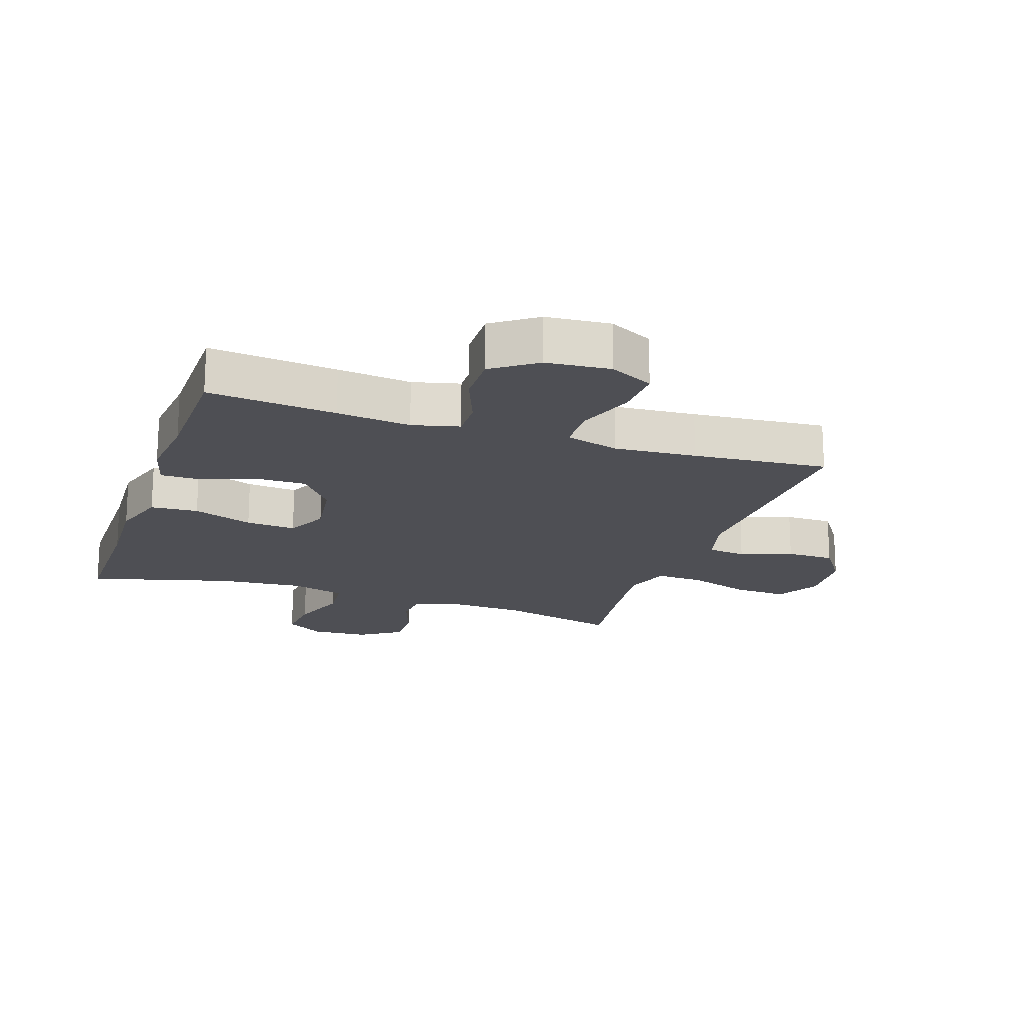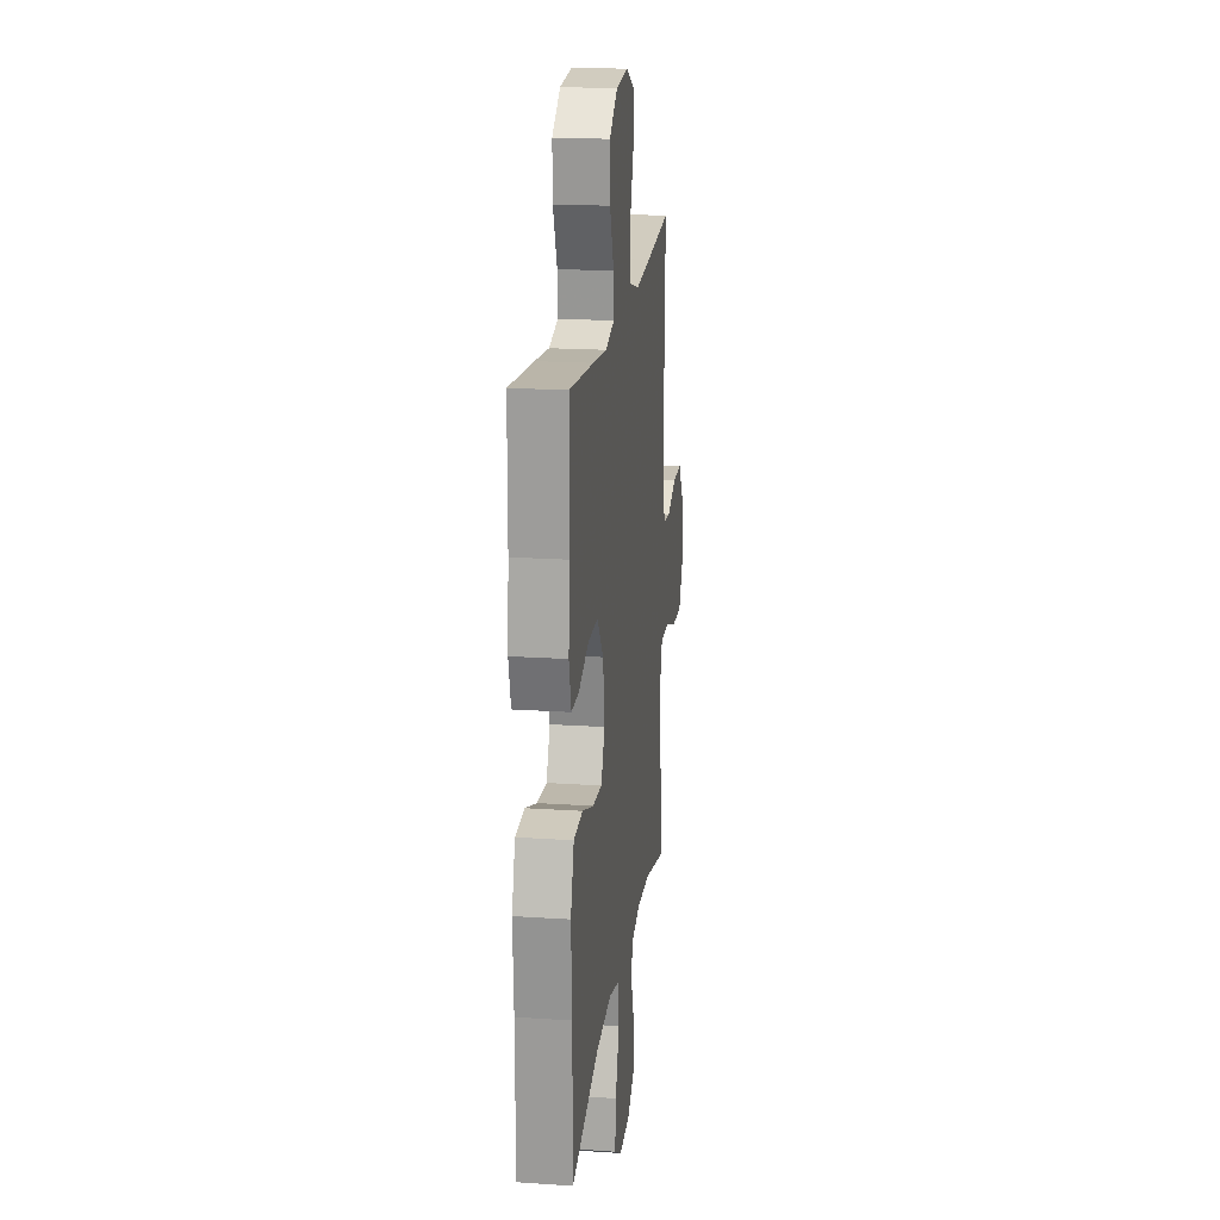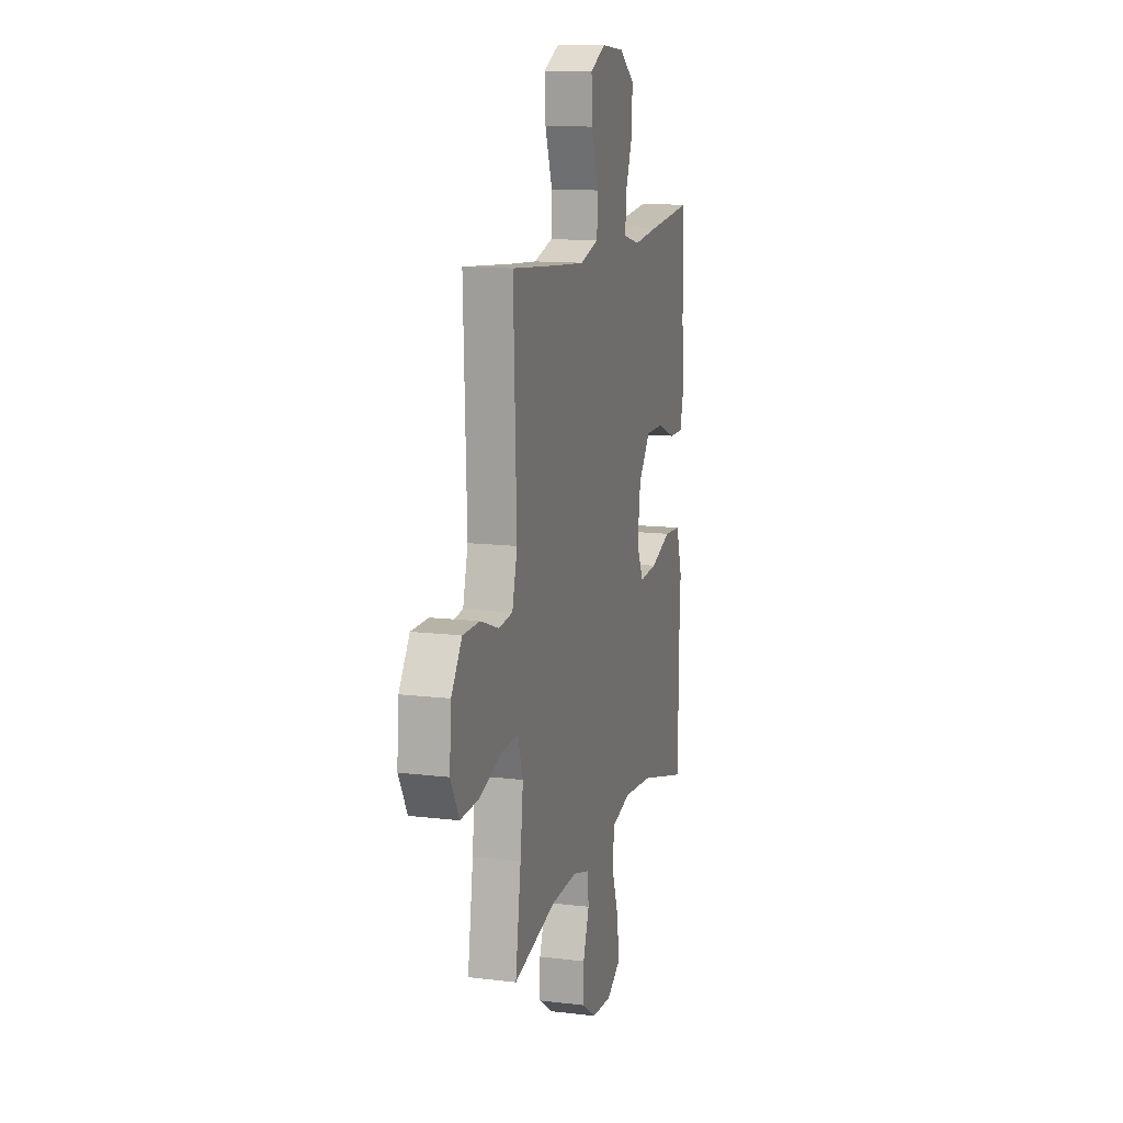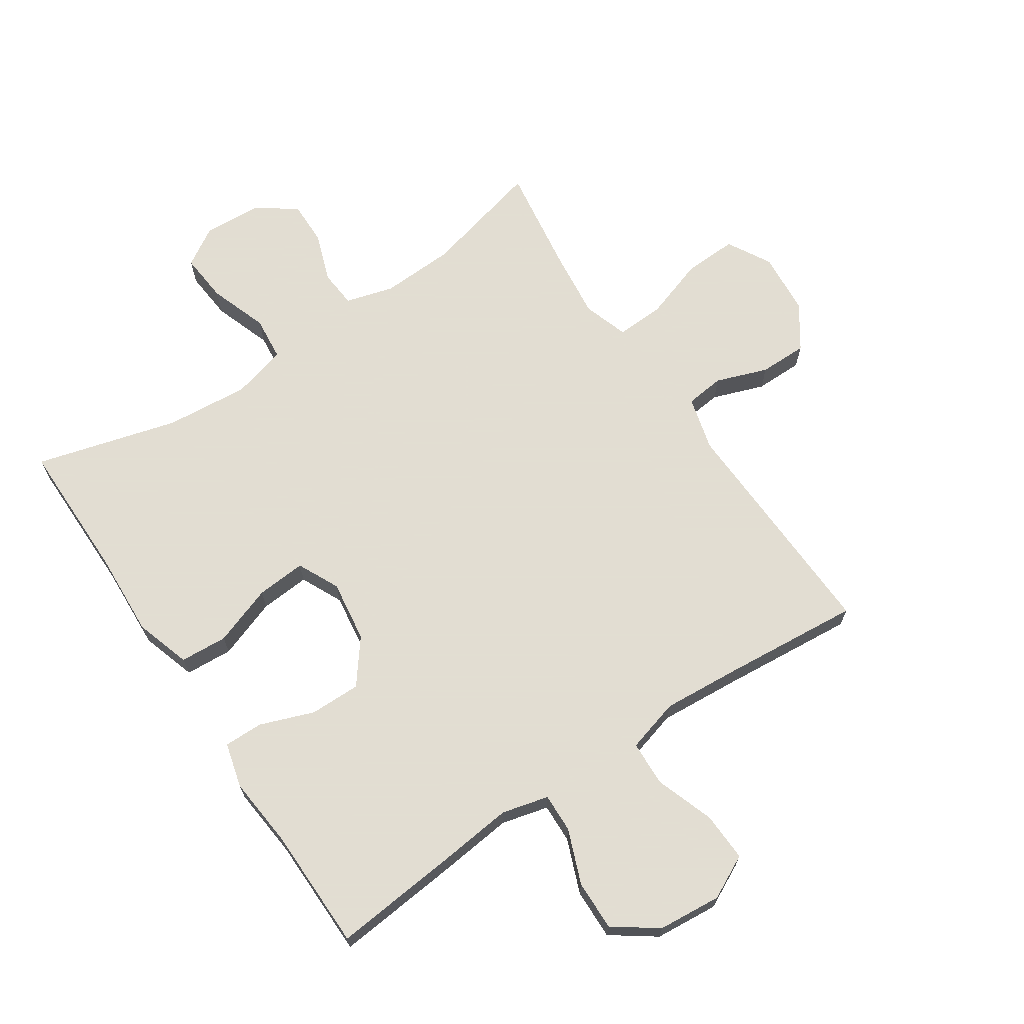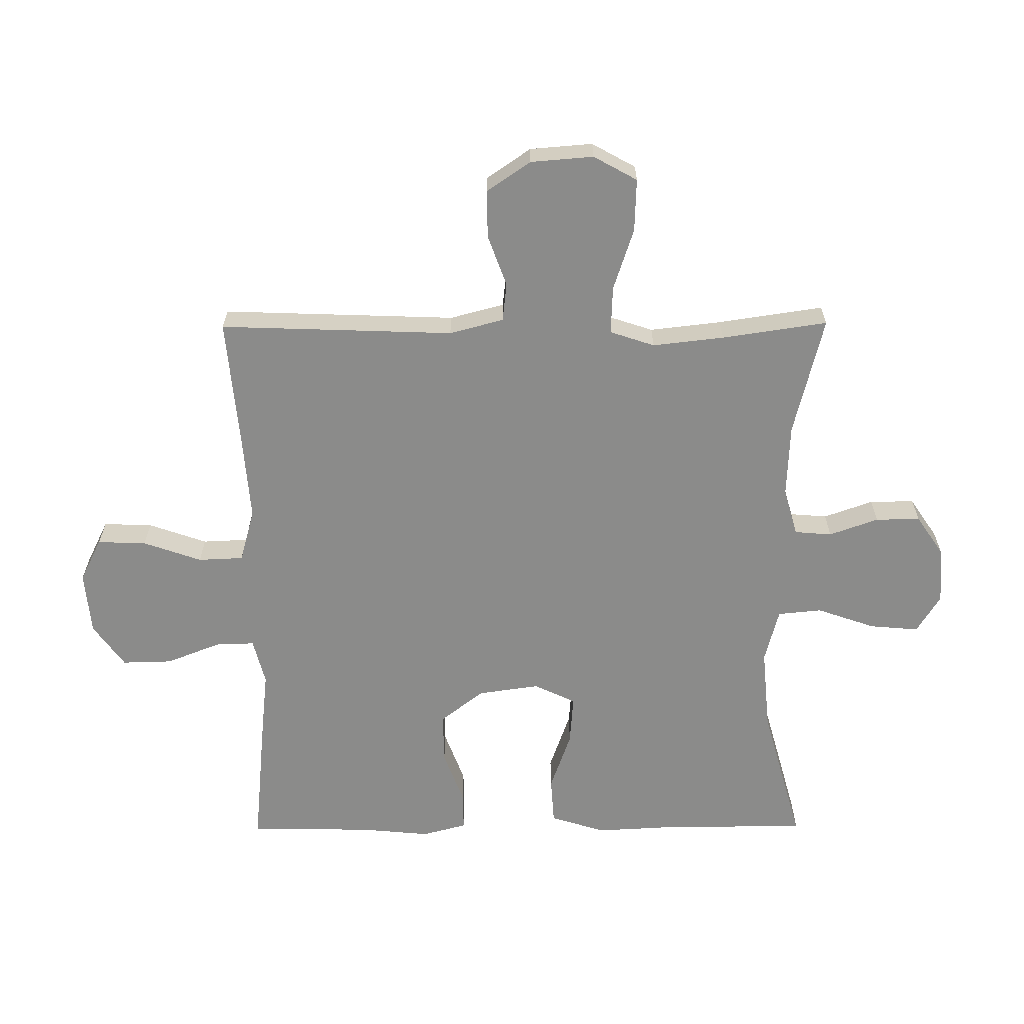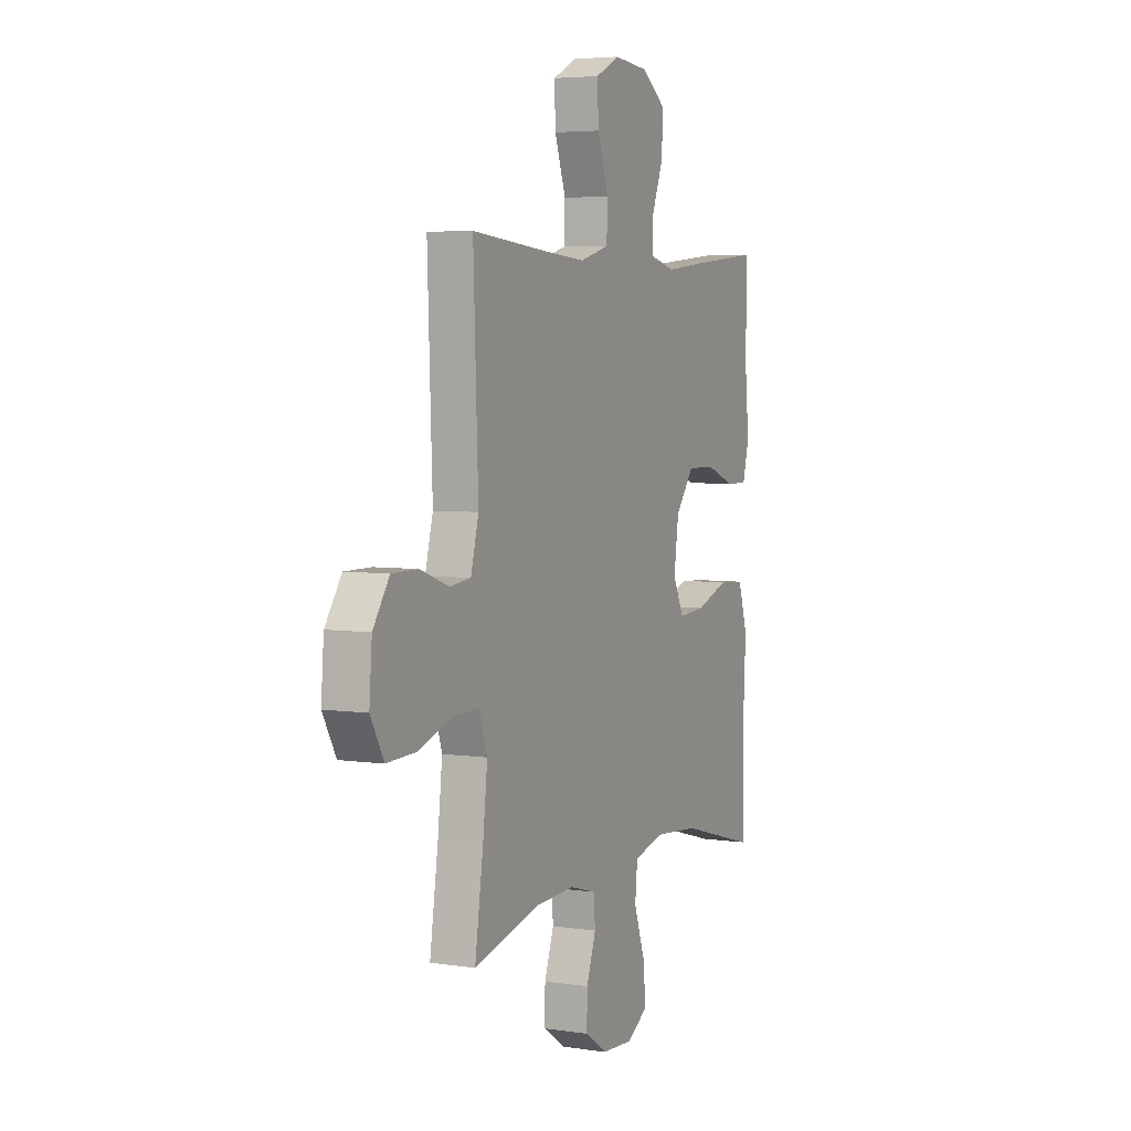
<metadata>
{"format":"obj","ext":"obj","renderer":"f3d","projection":"perspective","resolution":1024,"background":"white","views":[{"elev":-18.4,"azim":-18.9,"up":"+Y"},{"elev":19.1,"azim":-82.8,"up":"+Z"},{"elev":12.8,"azim":105.6,"up":"+Z"},{"elev":68.1,"azim":-33.8,"up":"+Y"},{"elev":-63.7,"azim":90.4,"up":"+Y"},{"elev":4.8,"azim":115.3,"up":"+Z"}]}
</metadata>
<code>
v 0.5 0.07 -0.5
v 0.307 0.07 -0.452
v 0.189 0.07 -0.447
v 0.112 0.07 -0.469
v 0.107 0.07 -0.529
v 0.135 0.07 -0.608
v 0.136 0.07 -0.68
v 0.071 0.07 -0.724
v -0.021 0.07 -0.73
v -0.083 0.07 -0.692
v -0.076 0.07 -0.613
v -0.043 0.07 -0.519
v -0.05 0.07 -0.448
v -0.138 0.07 -0.425
v -0.272 0.07 -0.437
v -0.5 0.07 -0.5
v -0.5 0.07 -0.275
v -0.507 0.07 -0.139
v -0.479 0.07 -0.05
v -0.403 0.07 -0.045
v -0.307 0.07 -0.079
v -0.227 0.07 -0.085
v -0.195 0.07 -0.018
v -0.209 0.07 0.081
v -0.263 0.07 0.151
v -0.345 0.07 0.15
v -0.431 0.07 0.118
v -0.494 0.07 0.117
v -0.513 0.07 0.189
v -0.502 0.07 0.304
v -0.5 0.07 0.5
v -0.296 0.07 0.48
v -0.178 0.07 0.467
v -0.103 0.07 0.486
v -0.105 0.07 0.549
v -0.139 0.07 0.636
v -0.141 0.07 0.717
v -0.071 0.07 0.767
v 0.031 0.07 0.776
v 0.101 0.07 0.741
v 0.098 0.07 0.662
v 0.065 0.07 0.568
v 0.068 0.07 0.495
v 0.154 0.07 0.471
v 0.285 0.07 0.481
v 0.5 0.07 0.5
v 0.491 0.07 0.255
v 0.486 0.07 0.123
v 0.509 0.07 0.036
v 0.571 0.07 0.029
v 0.654 0.07 0.059
v 0.731 0.07 0.059
v 0.779 0.07 -0.011
v 0.787 0.07 -0.112
v 0.748 0.07 -0.182
v 0.663 0.07 -0.179
v 0.563 0.07 -0.146
v 0.486 0.07 -0.143
v 0.462 0.07 -0.215
v 0.475 0.07 -0.33
v 0.5 0 -0.5
v 0.307 0 -0.452
v 0.189 0 -0.447
v 0.112 0 -0.469
v 0.107 0 -0.529
v 0.135 0 -0.608
v 0.136 0 -0.68
v 0.071 0 -0.724
v -0.021 0 -0.73
v -0.083 0 -0.692
v -0.076 0 -0.613
v -0.043 0 -0.519
v -0.05 0 -0.448
v -0.138 0 -0.425
v -0.272 0 -0.437
v -0.5 0 -0.5
v -0.5 0 -0.275
v -0.507 0 -0.139
v -0.479 0 -0.05
v -0.403 0 -0.045
v -0.307 0 -0.079
v -0.227 0 -0.085
v -0.195 0 -0.018
v -0.209 0 0.081
v -0.263 0 0.151
v -0.345 0 0.15
v -0.431 0 0.118
v -0.494 0 0.117
v -0.513 0 0.189
v -0.502 0 0.304
v -0.5 0 0.5
v -0.296 0 0.48
v -0.178 0 0.467
v -0.103 0 0.486
v -0.105 0 0.549
v -0.139 0 0.636
v -0.141 0 0.717
v -0.071 0 0.767
v 0.031 0 0.776
v 0.101 0 0.741
v 0.098 0 0.662
v 0.065 0 0.568
v 0.068 0 0.495
v 0.154 0 0.471
v 0.285 0 0.481
v 0.5 0 0.5
v 0.491 0 0.255
v 0.486 0 0.123
v 0.509 0 0.036
v 0.571 0 0.029
v 0.654 0 0.059
v 0.731 0 0.059
v 0.779 0 -0.011
v 0.787 0 -0.112
v 0.748 0 -0.182
v 0.663 0 -0.179
v 0.563 0 -0.146
v 0.486 0 -0.143
v 0.462 0 -0.215
v 0.475 0 -0.33
f 55 56 57
f 54 55 57
f 53 54 57
f 52 53 57
f 51 52 57
f 50 51 57
f 49 50 57 58
f 48 49 58 59
f 47 48 59
f 46 47 59
f 45 46 59
f 40 41 42
f 39 40 42
f 38 39 42
f 37 38 42
f 36 37 42
f 35 36 42
f 34 35 42 43
f 33 34 43 44
f 30 31 32 33
f 30 33 44
f 29 30 44
f 28 29 44
f 27 28 44
f 26 27 44
f 19 20 21
f 18 19 21
f 17 18 21
f 17 21 22
f 16 17 22
f 15 16 22
f 14 15 22 23
f 10 11 12
f 9 10 12
f 8 9 12
f 7 8 12
f 6 7 12
f 5 6 12
f 4 5 12 13
f 13 14 23
f 4 13 23
f 3 4 23
f 60 1 2
f 3 23 24
f 2 3 24
f 60 2 24
f 59 60 24
f 45 59 24 25
f 25 26 44 45
f 117 116 115
f 117 115 114
f 117 114 113
f 117 113 112
f 117 112 111
f 117 111 110
f 118 117 110 109
f 119 118 109 108
f 119 108 107
f 119 107 106
f 119 106 105
f 102 101 100
f 102 100 99
f 102 99 98
f 102 98 97
f 102 97 96
f 102 96 95
f 103 102 95 94
f 104 103 94 93
f 93 92 91 90
f 104 93 90
f 104 90 89
f 104 89 88
f 104 88 87
f 104 87 86
f 81 80 79
f 81 79 78
f 81 78 77
f 82 81 77
f 82 77 76
f 82 76 75
f 83 82 75 74
f 72 71 70
f 72 70 69
f 72 69 68
f 72 68 67
f 72 67 66
f 72 66 65
f 73 72 65 64
f 83 74 73
f 83 73 64
f 83 64 63
f 62 61 120
f 84 83 63
f 84 63 62
f 84 62 120
f 84 120 119
f 85 84 119 105
f 105 104 86 85
f 1 61 62 2
f 2 62 63 3
f 3 63 64 4
f 4 64 65 5
f 5 65 66 6
f 6 66 67 7
f 7 67 68 8
f 8 68 69 9
f 9 69 70 10
f 10 70 71 11
f 11 71 72 12
f 12 72 73 13
f 13 73 74 14
f 14 74 75 15
f 15 75 76 16
f 16 76 77 17
f 17 77 78 18
f 18 78 79 19
f 19 79 80 20
f 20 80 81 21
f 21 81 82 22
f 22 82 83 23
f 23 83 84 24
f 24 84 85 25
f 25 85 86 26
f 26 86 87 27
f 27 87 88 28
f 28 88 89 29
f 29 89 90 30
f 30 90 91 31
f 31 91 92 32
f 32 92 93 33
f 33 93 94 34
f 34 94 95 35
f 35 95 96 36
f 36 96 97 37
f 37 97 98 38
f 38 98 99 39
f 39 99 100 40
f 40 100 101 41
f 41 101 102 42
f 42 102 103 43
f 43 103 104 44
f 44 104 105 45
f 45 105 106 46
f 46 106 107 47
f 47 107 108 48
f 48 108 109 49
f 49 109 110 50
f 50 110 111 51
f 51 111 112 52
f 52 112 113 53
f 53 113 114 54
f 54 114 115 55
f 55 115 116 56
f 56 116 117 57
f 57 117 118 58
f 58 118 119 59
f 59 119 120 60
f 60 120 61 1

</code>
